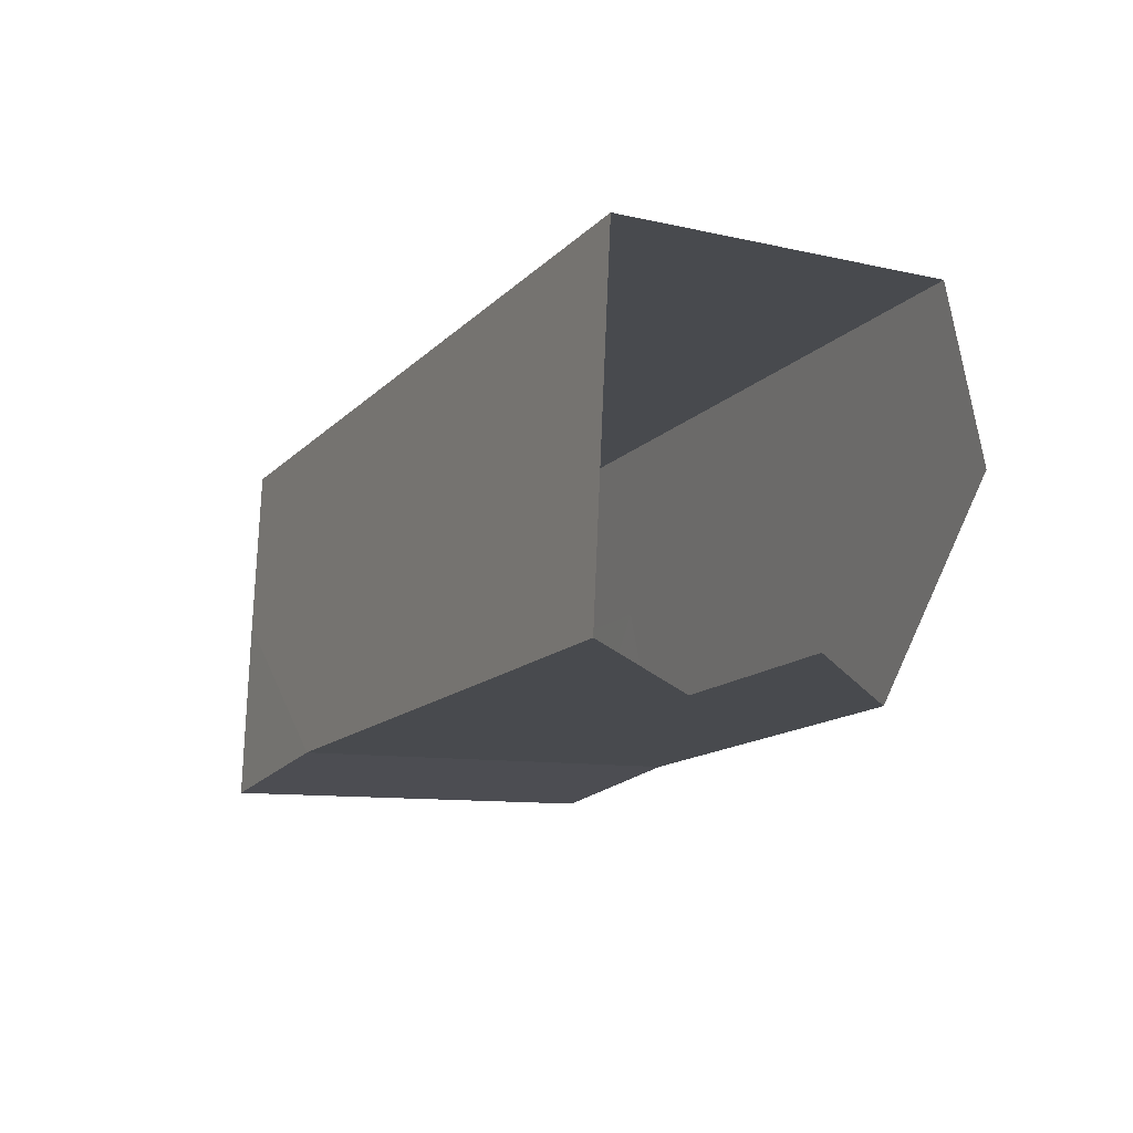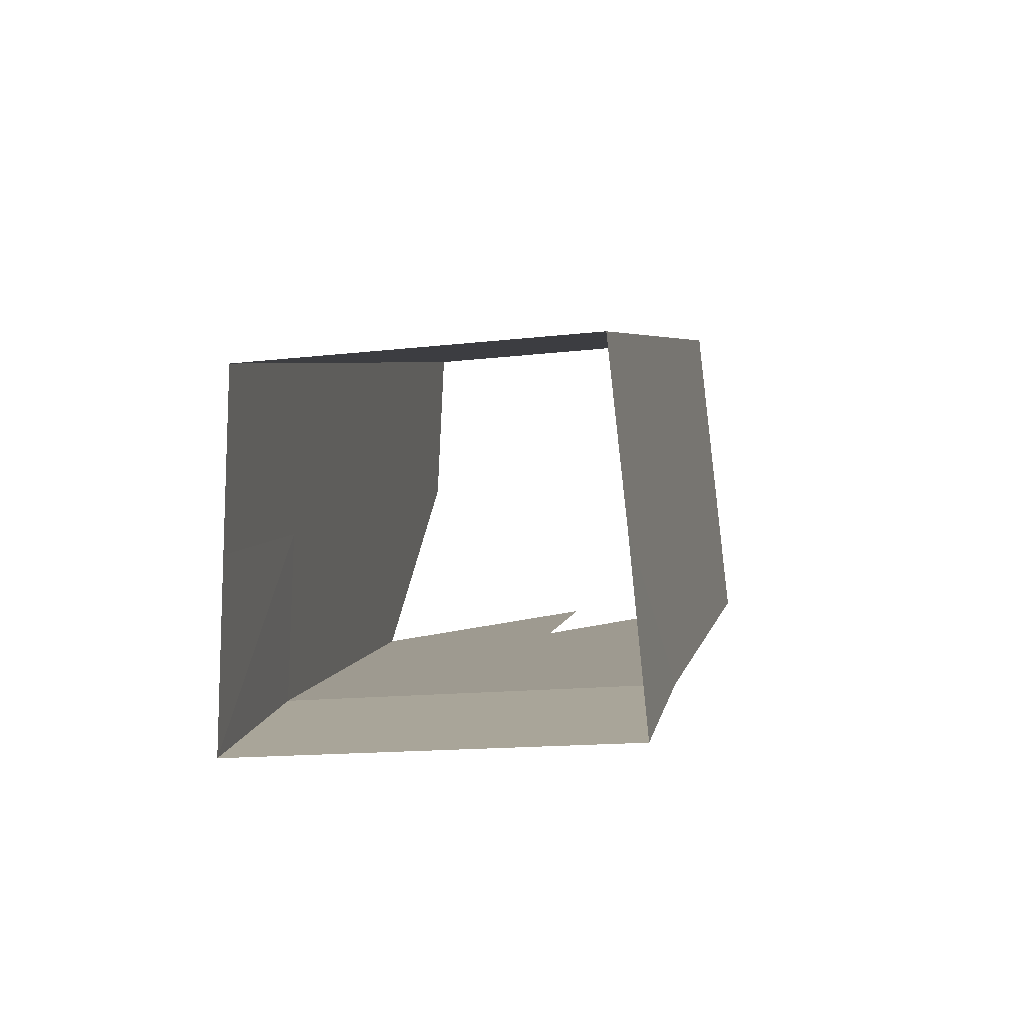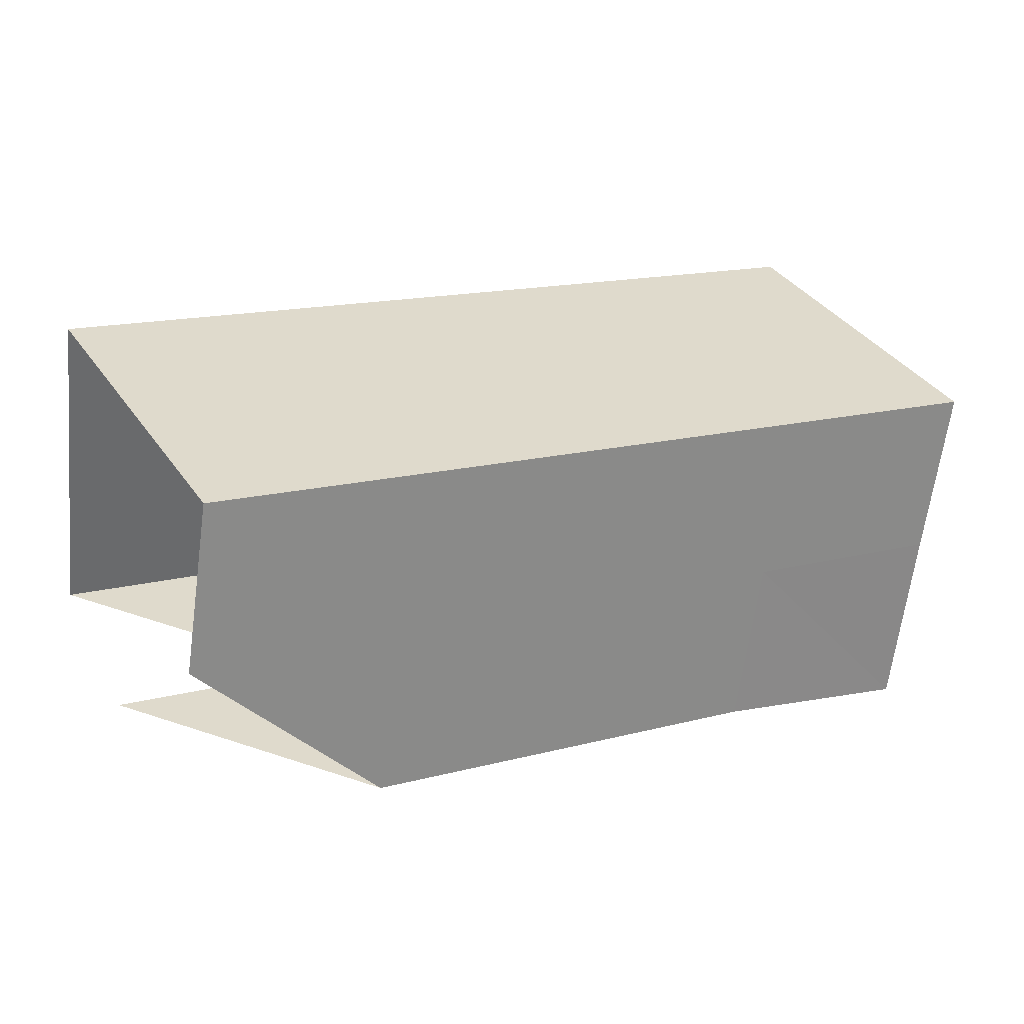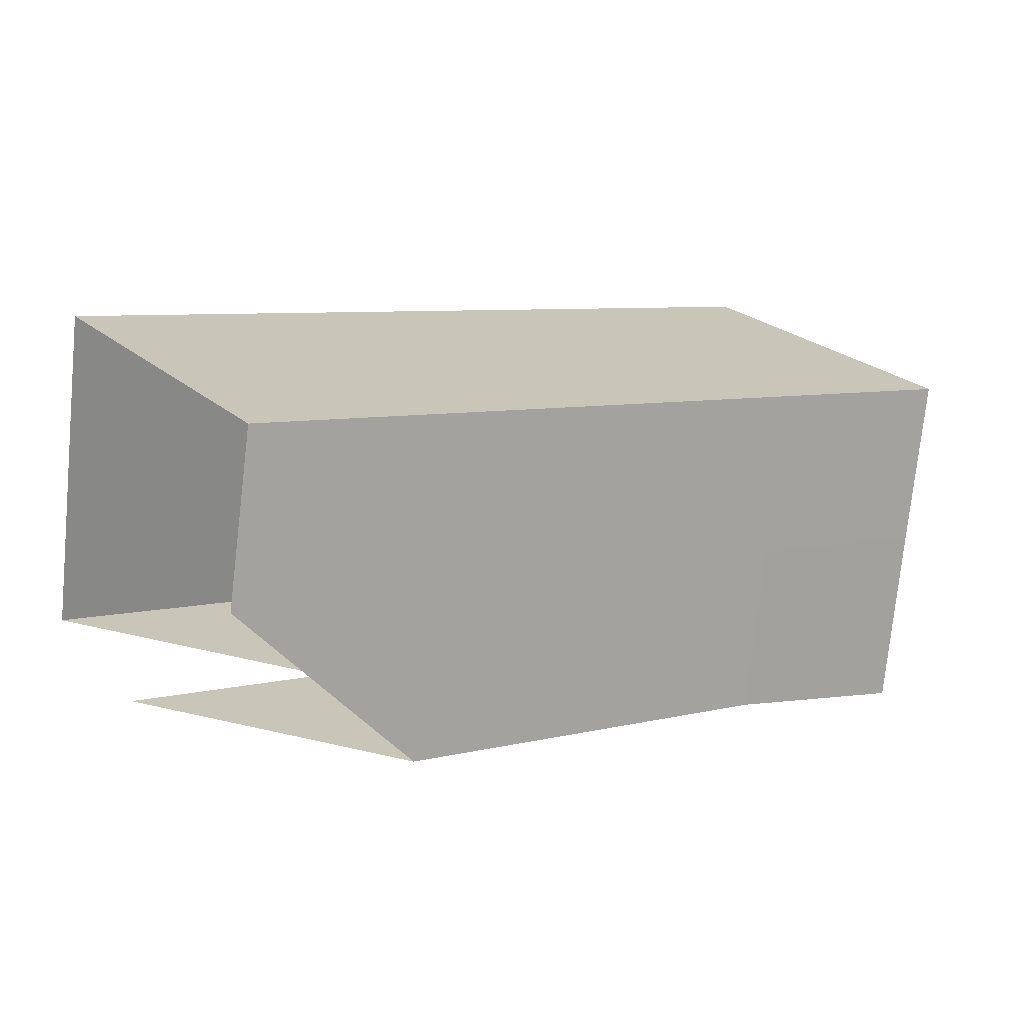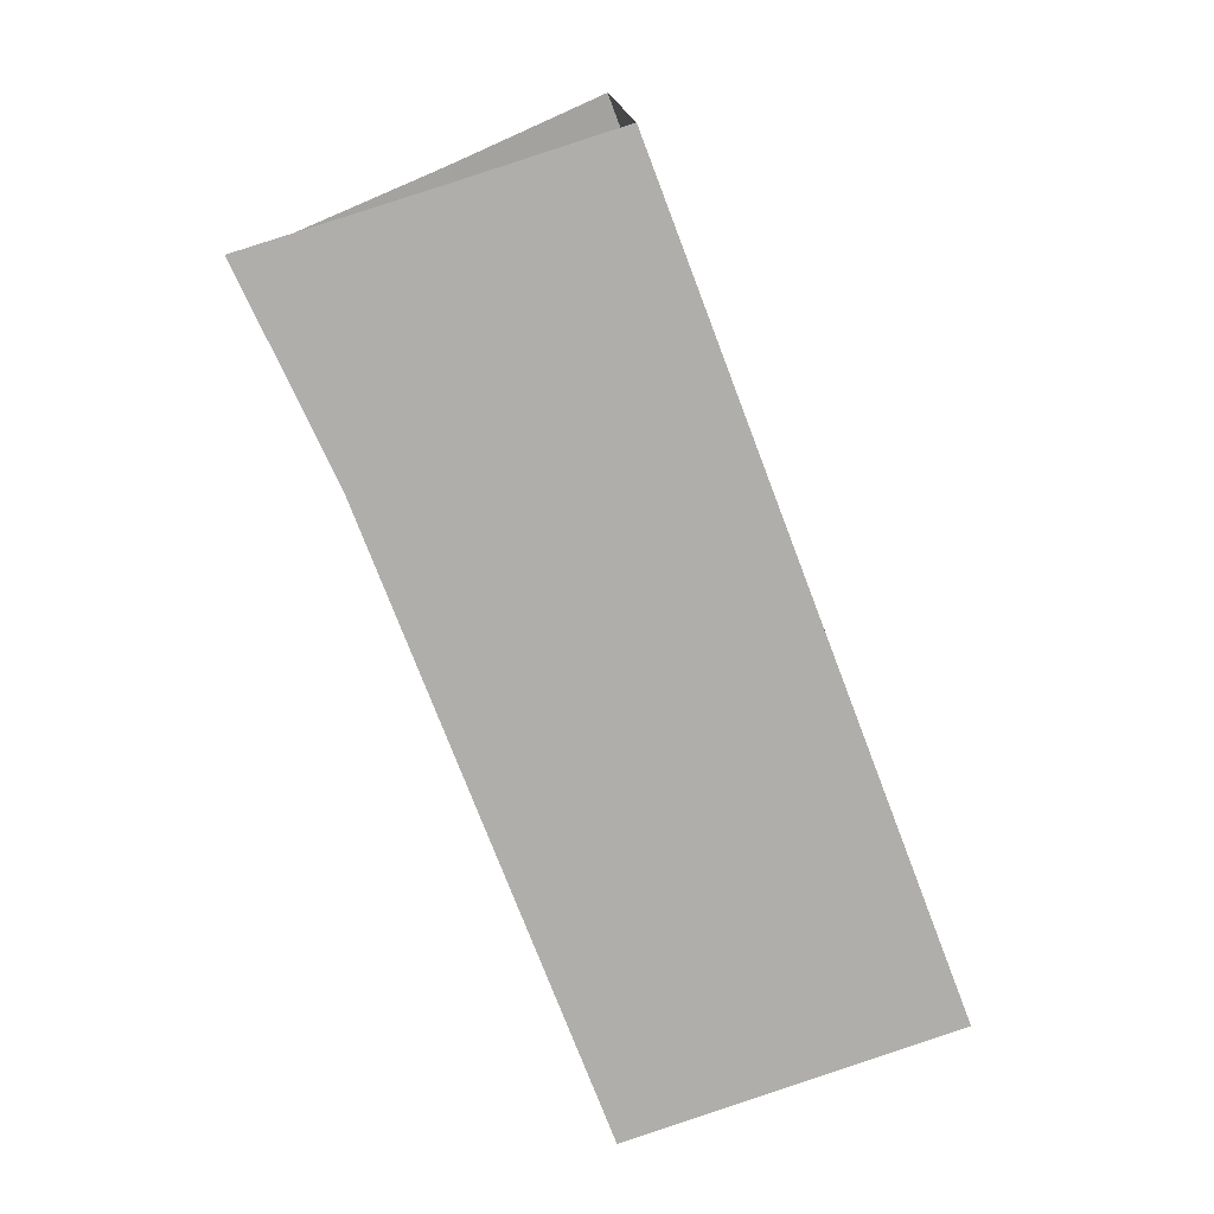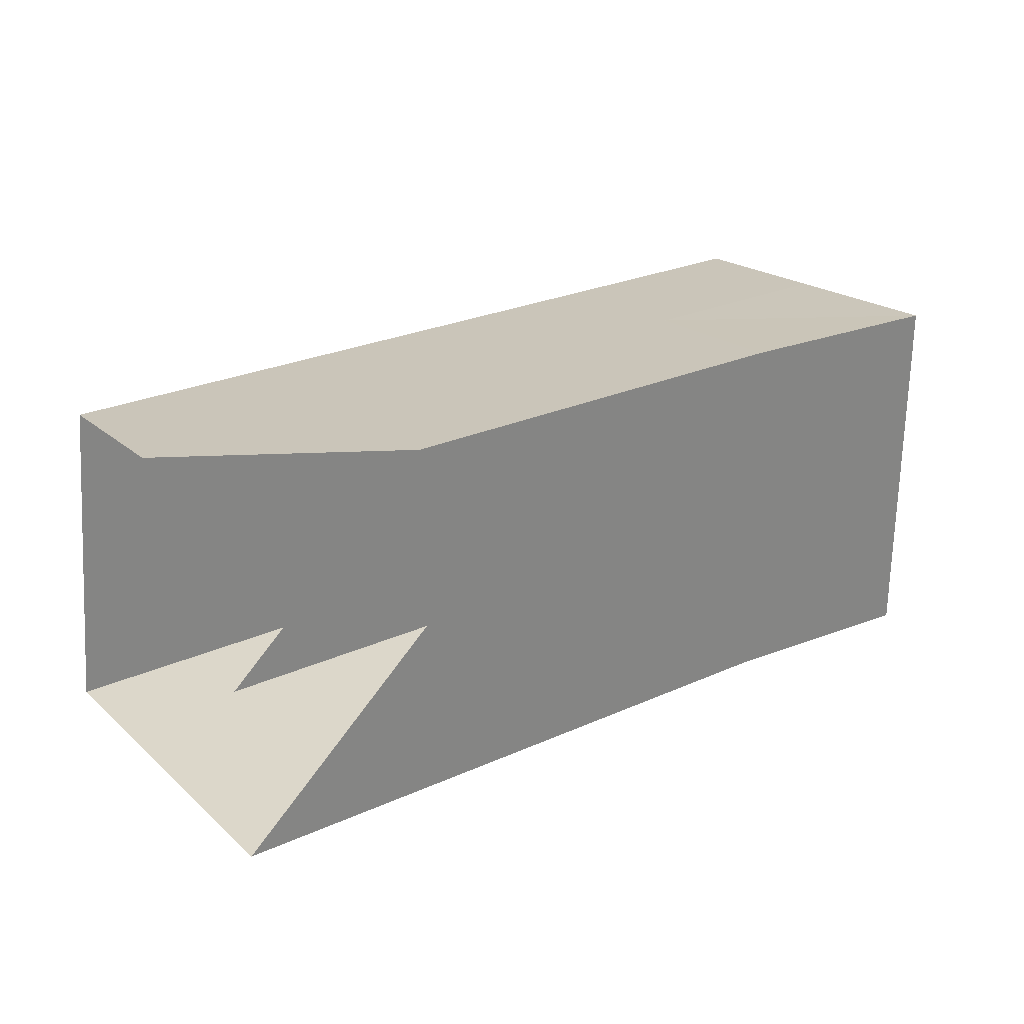
<metadata>
{"format":"obj","ext":"obj","renderer":"f3d","projection":"perspective","resolution":1024,"background":"white","views":[{"elev":-3.9,"azim":-116.7,"up":"+Y"},{"elev":-4.3,"azim":100.5,"up":"+Y"},{"elev":33.4,"azim":-28.2,"up":"+Y"},{"elev":21.8,"azim":-35.1,"up":"+Y"},{"elev":-75.0,"azim":102.3,"up":"+Z"},{"elev":25.5,"azim":-44.1,"up":"+Z"}]}
</metadata>
<code>
o level.011_Cube.179
v 2.229 5.39 35.9
v 2.059 5.624 32.2
v 1.721 1.882 31.85
v 11.54 4.195 32.25
v 11.2 0.2813 31.9
v 10.92 0.08011 36.3
v 11.71 3.961 35.95
v 6.183 0.9662 36.27
v 6.461 1.167 31.87
v 6.799 4.91 32.22
v 6.968 4.676 35.92
v 11.31 2.106 36.12
v 11.37 2.324 32.07
v 1.89 3.753 32.02
v 1.836 3.536 36.07
v 1.582 1.781 34.05
v 2.144 5.507 34.05
v 11.06 0.1807 34.1
v 11.62 4.078 34.1
v 8.552 0.6089 36.28
v 4.091 1.525 31.86
v 4.429 5.267 32.21
v 4.598 5.033 35.91
v 3.813 1.323 36.26
v 8.831 0.8101 31.88
v 9.169 4.552 32.24
v 9.338 4.319 35.93
v 6.575 2.821 36.1
v 6.883 4.793 34.07
v 6.63 3.039 32.05
v 6.322 1.067 34.07
v 8.691 0.7095 34.08
v 9 2.681 32.06
v 9.253 4.435 34.09
v 8.945 2.464 36.11
v 4.206 3.178 36.08
v 4.514 5.15 34.06
v 4.26 3.396 32.03
v 3.952 1.424 34.06
f 9 32 25
f 9 33 30
f 11 34 27
f 11 35 28
f 1 36 15
f 1 37 23
f 3 38 14
f 3 39 21
f 9 31 32
f 9 25 33
f 11 29 34
f 11 27 35
f 1 23 36
f 1 17 37
f 3 21 38
f 39 24 8
f 39 16 24
f 38 30 10
f 38 21 30
f 21 9 30
f 37 22 10
f 37 17 22
f 17 2 22
f 36 28 8
f 36 23 28
f 23 11 28
f 35 12 6
f 35 27 12
f 27 7 12
f 34 26 4
f 34 29 26
f 29 10 26
f 33 13 4
f 33 25 13
f 25 5 13
f 32 20 6
f 32 31 20
f 31 8 20
f 21 31 9
f 21 39 31
f 39 8 31
f 14 22 2
f 14 38 22
f 38 10 22
f 23 29 11
f 23 37 29
f 37 10 29
f 15 36 24
f 36 8 24
f 28 20 8
f 28 35 20
f 35 6 20
f 27 19 7
f 27 34 19
f 34 4 19
f 30 26 10
f 30 33 26
f 33 4 26
f 25 18 5
f 25 32 18
f 32 6 18

</code>
